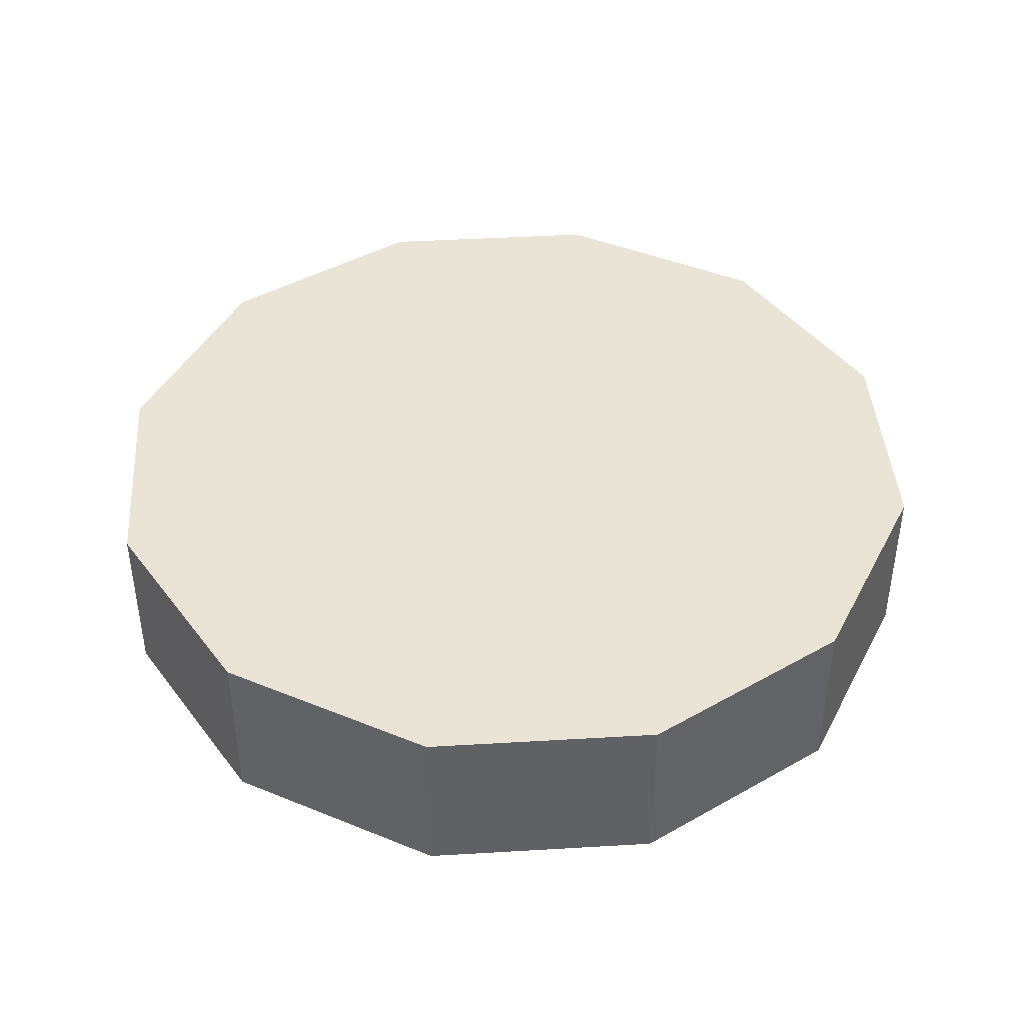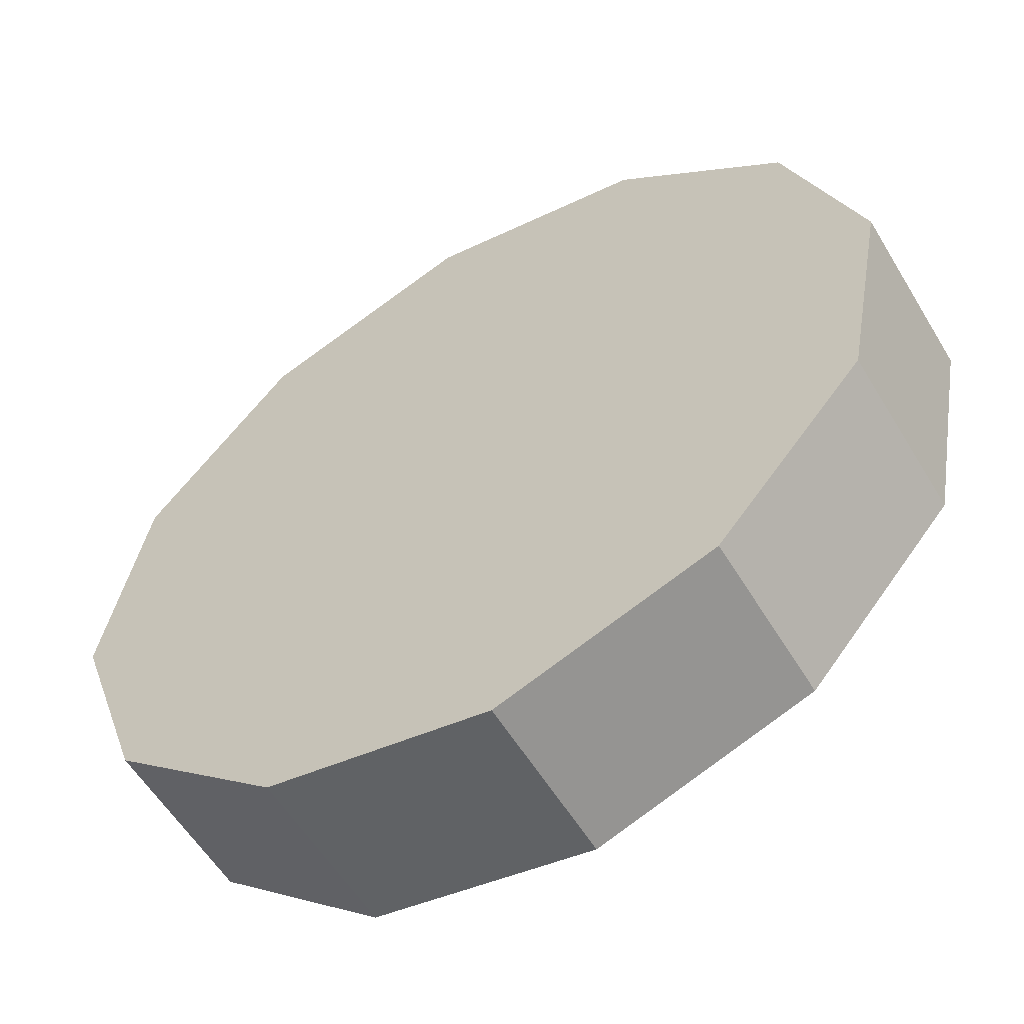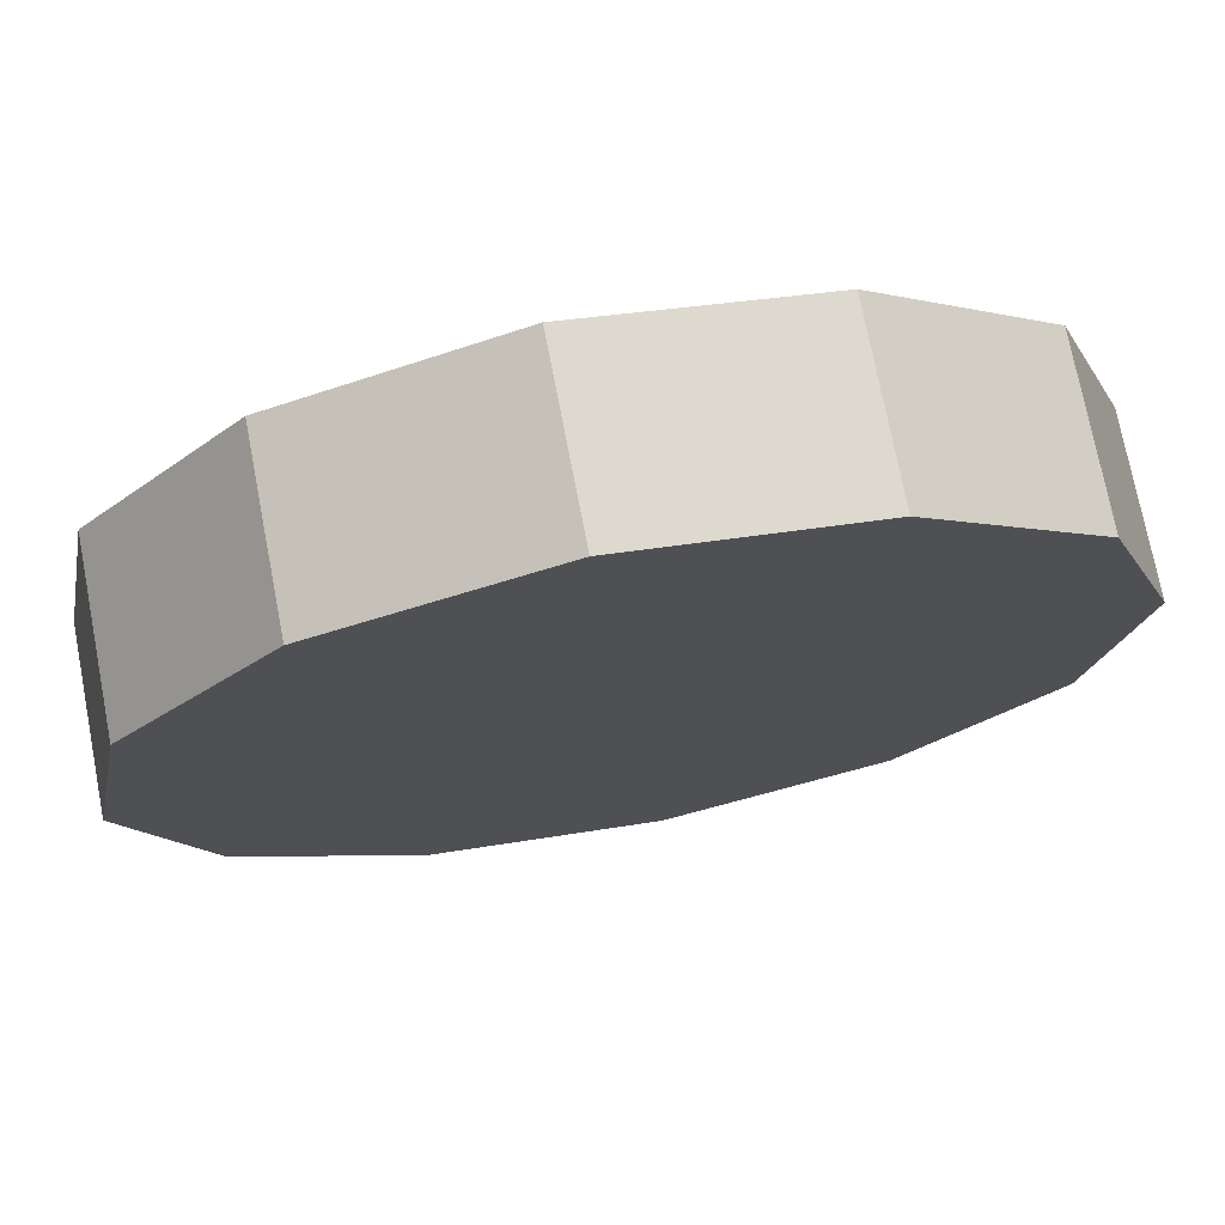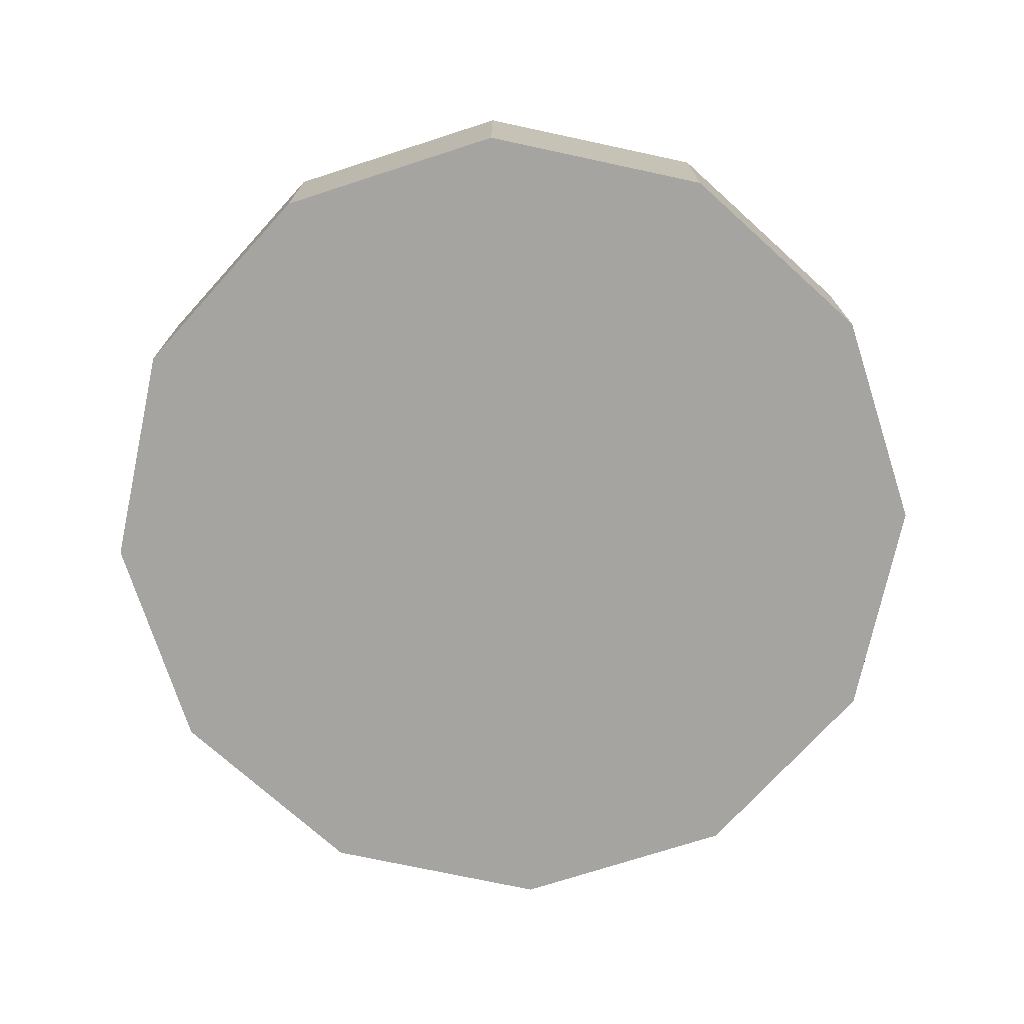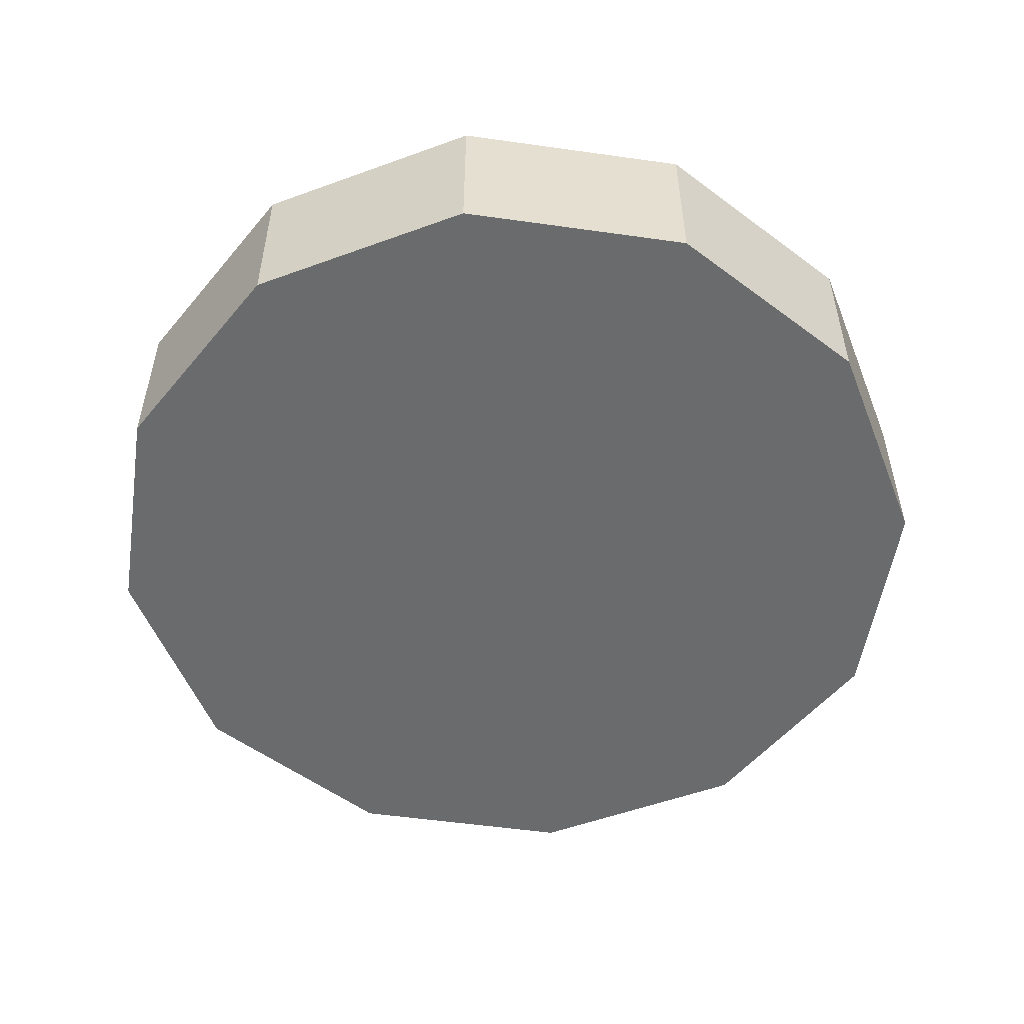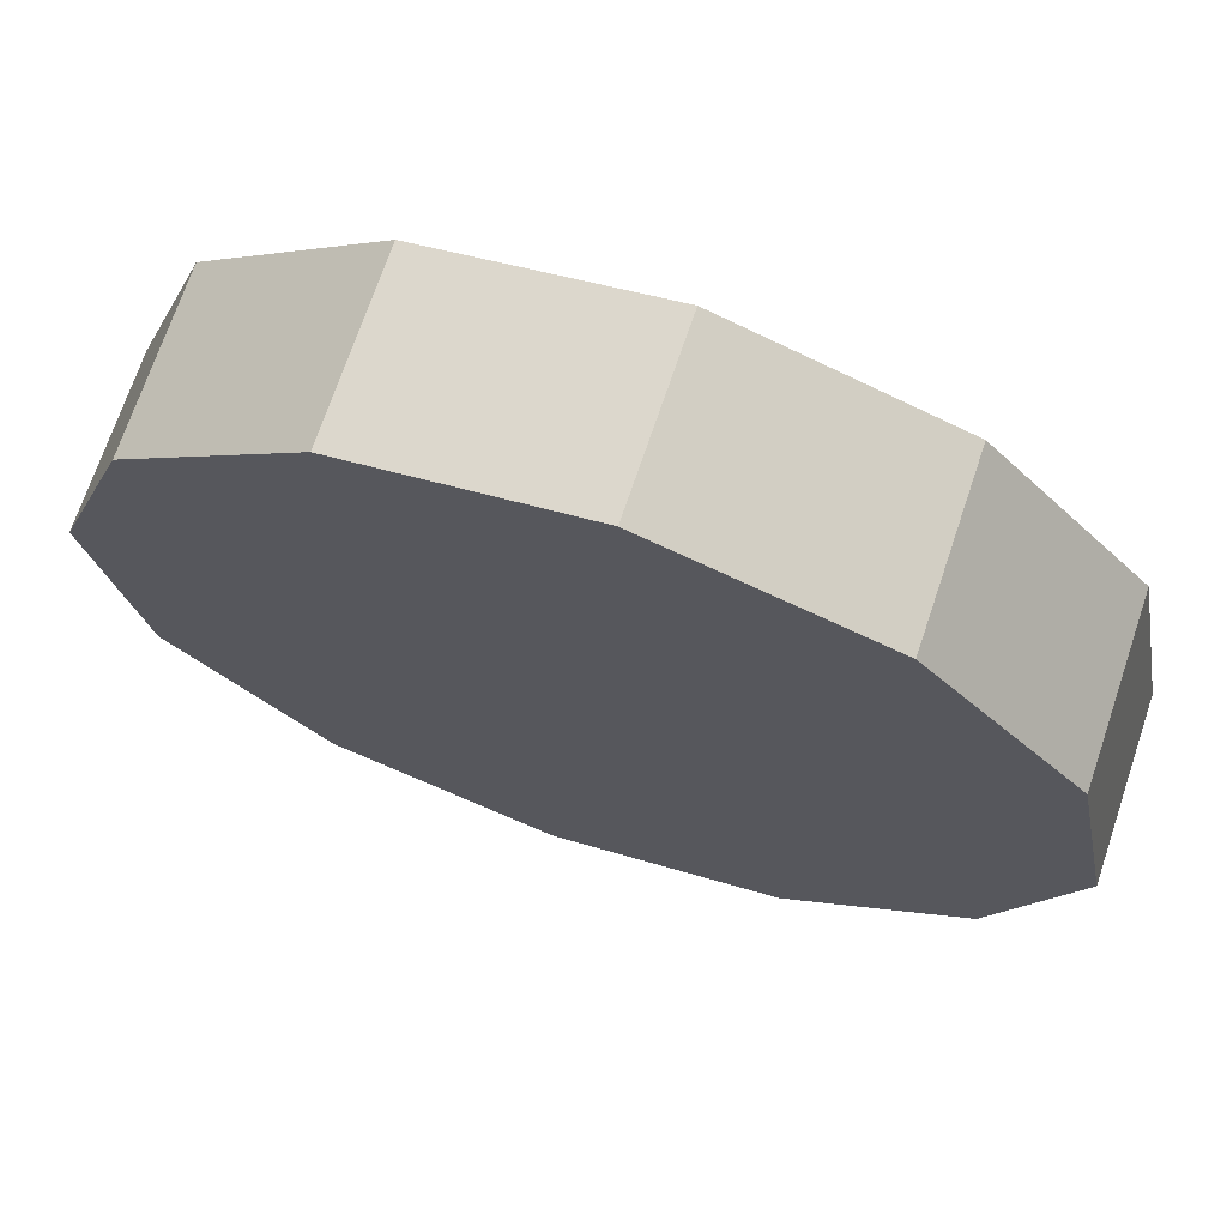
<metadata>
{"format":"obj","ext":"obj","renderer":"f3d","projection":"perspective","resolution":1024,"background":"white","views":[{"elev":42.7,"azim":6.8,"up":"+Y"},{"elev":-57.4,"azim":30.9,"up":"+Z"},{"elev":73.6,"azim":-10.9,"up":"+Z"},{"elev":-73.3,"azim":-31.3,"up":"+Y"},{"elev":-53.2,"azim":-57.8,"up":"+Y"},{"elev":70.8,"azim":-161.4,"up":"+Z"}]}
</metadata>
<code>
o coin_ID7.003_Mesh_67
v -0.4817 0.7308 9.942
v -0.464 0.7308 9.927
v -0.4817 0.7484 9.942
v -0.464 0.7308 9.927
v -0.464 0.7484 9.927
v -0.4817 0.7484 9.942
v -0.464 0.7308 9.927
v -0.4563 0.7308 9.905
v -0.464 0.7484 9.927
v -0.4563 0.7308 9.905
v -0.4563 0.7484 9.905
v -0.464 0.7484 9.927
v -0.4563 0.7308 9.905
v -0.4607 0.7308 9.882
v -0.4563 0.7484 9.905
v -0.4607 0.7308 9.882
v -0.4607 0.7484 9.882
v -0.4563 0.7484 9.905
v -0.4607 0.7308 9.882
v -0.476 0.7308 9.864
v -0.4607 0.7484 9.882
v -0.476 0.7308 9.864
v -0.476 0.7484 9.864
v -0.4607 0.7484 9.882
v -0.476 0.7308 9.864
v -0.4982 0.7308 9.857
v -0.476 0.7484 9.864
v -0.4982 0.7308 9.857
v -0.4982 0.7484 9.857
v -0.476 0.7484 9.864
v -0.4982 0.7308 9.857
v -0.5212 0.7308 9.861
v -0.4982 0.7484 9.857
v -0.5212 0.7308 9.861
v -0.5212 0.7484 9.861
v -0.4982 0.7484 9.857
v -0.5212 0.7308 9.861
v -0.5389 0.7308 9.876
v -0.5212 0.7484 9.861
v -0.5389 0.7308 9.876
v -0.5389 0.7484 9.876
v -0.5212 0.7484 9.861
v -0.5389 0.7308 9.876
v -0.5466 0.7308 9.898
v -0.5389 0.7484 9.876
v -0.5466 0.7308 9.898
v -0.5466 0.7484 9.898
v -0.5389 0.7484 9.876
v -0.5466 0.7308 9.898
v -0.5422 0.7308 9.921
v -0.5466 0.7484 9.898
v -0.5422 0.7308 9.921
v -0.5422 0.7484 9.921
v -0.5466 0.7484 9.898
v -0.5422 0.7308 9.921
v -0.5269 0.7308 9.939
v -0.5422 0.7484 9.921
v -0.5269 0.7308 9.939
v -0.5269 0.7484 9.939
v -0.5422 0.7484 9.921
v -0.5269 0.7308 9.939
v -0.5047 0.7308 9.947
v -0.5269 0.7484 9.939
v -0.5047 0.7308 9.947
v -0.5047 0.7484 9.947
v -0.5269 0.7484 9.939
v -0.5047 0.7308 9.947
v -0.4817 0.7308 9.942
v -0.5047 0.7484 9.947
v -0.4817 0.7308 9.942
v -0.4817 0.7484 9.942
v -0.5047 0.7484 9.947
v -0.464 0.7308 9.927
v -0.4817 0.7308 9.942
v -0.5015 0.7308 9.902
v -0.4563 0.7308 9.905
v -0.464 0.7308 9.927
v -0.5015 0.7308 9.902
v -0.4607 0.7308 9.882
v -0.4563 0.7308 9.905
v -0.5015 0.7308 9.902
v -0.476 0.7308 9.864
v -0.4607 0.7308 9.882
v -0.5015 0.7308 9.902
v -0.4982 0.7308 9.857
v -0.476 0.7308 9.864
v -0.5015 0.7308 9.902
v -0.5212 0.7308 9.861
v -0.4982 0.7308 9.857
v -0.5015 0.7308 9.902
v -0.5389 0.7308 9.876
v -0.5212 0.7308 9.861
v -0.5015 0.7308 9.902
v -0.5466 0.7308 9.898
v -0.5389 0.7308 9.876
v -0.5015 0.7308 9.902
v -0.5422 0.7308 9.921
v -0.5466 0.7308 9.898
v -0.5015 0.7308 9.902
v -0.5269 0.7308 9.939
v -0.5422 0.7308 9.921
v -0.5015 0.7308 9.902
v -0.5047 0.7308 9.947
v -0.5269 0.7308 9.939
v -0.5015 0.7308 9.902
v -0.4817 0.7308 9.942
v -0.5047 0.7308 9.947
v -0.5015 0.7308 9.902
v -0.4817 0.7484 9.942
v -0.464 0.7484 9.927
v -0.5015 0.7484 9.902
v -0.5047 0.7484 9.947
v -0.4817 0.7484 9.942
v -0.5015 0.7484 9.902
v -0.5269 0.7484 9.939
v -0.5047 0.7484 9.947
v -0.5015 0.7484 9.902
v -0.5422 0.7484 9.921
v -0.5269 0.7484 9.939
v -0.5015 0.7484 9.902
v -0.5466 0.7484 9.898
v -0.5422 0.7484 9.921
v -0.5015 0.7484 9.902
v -0.5389 0.7484 9.876
v -0.5466 0.7484 9.898
v -0.5015 0.7484 9.902
v -0.5212 0.7484 9.861
v -0.5389 0.7484 9.876
v -0.5015 0.7484 9.902
v -0.4982 0.7484 9.857
v -0.5212 0.7484 9.861
v -0.5015 0.7484 9.902
v -0.476 0.7484 9.864
v -0.4982 0.7484 9.857
v -0.5015 0.7484 9.902
v -0.4607 0.7484 9.882
v -0.476 0.7484 9.864
v -0.5015 0.7484 9.902
v -0.4563 0.7484 9.905
v -0.4607 0.7484 9.882
v -0.5015 0.7484 9.902
v -0.464 0.7484 9.927
v -0.4563 0.7484 9.905
v -0.5015 0.7484 9.902
f 7 8 9
f 10 11 12
f 13 14 15
f 16 17 18
f 31 32 33
f 34 35 36
f 43 44 45
f 46 47 48
f 49 50 51
f 52 53 54
f 61 62 63
f 64 65 66
f 73 74 75
f 76 77 78
f 79 80 81
f 82 83 84
f 85 86 87
f 88 89 90
f 91 92 93
f 94 95 96
f 97 98 99
f 100 101 102
f 103 104 105
f 106 107 108
f 109 110 111
f 112 113 114
f 115 116 117
f 118 119 120
f 121 122 123
f 124 125 126
f 127 128 129
f 130 131 132
f 133 134 135
f 136 137 138
f 139 140 141
f 142 143 144
f 1 2 3
f 4 5 6
f 19 20 21
f 22 23 24
f 25 26 27
f 28 29 30
f 37 38 39
f 40 41 42
f 55 56 57
f 58 59 60
f 67 68 69
f 70 71 72

</code>
